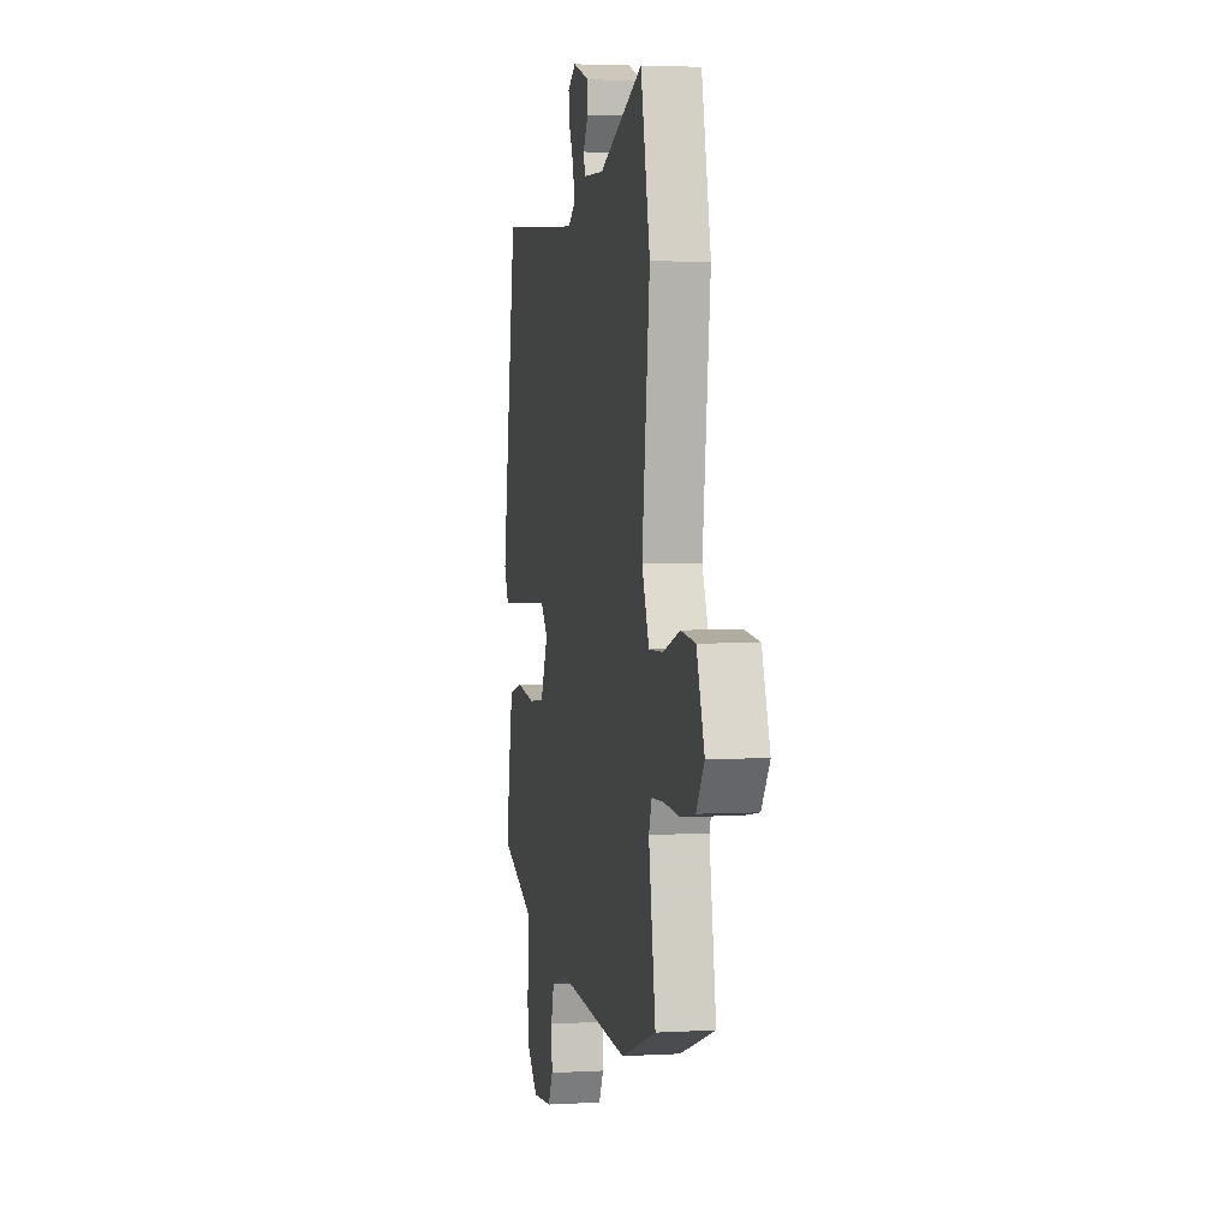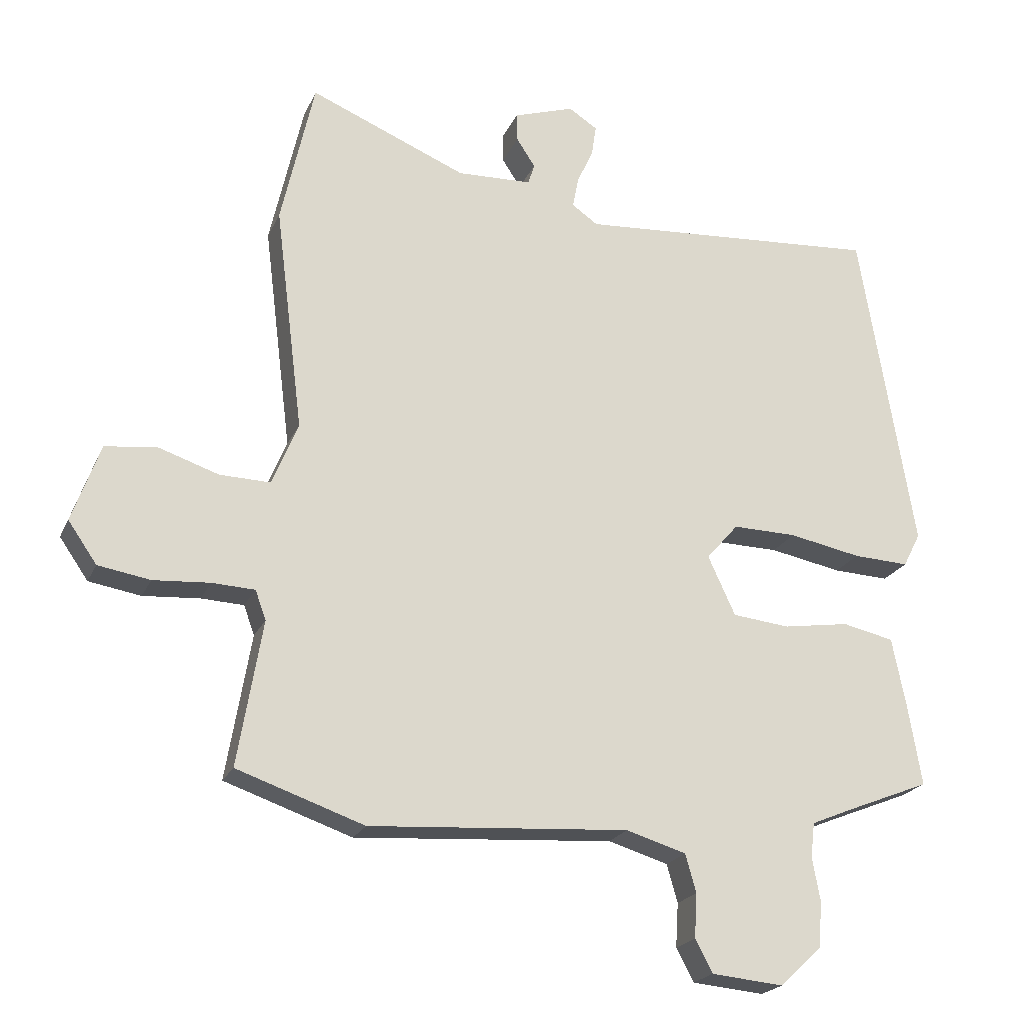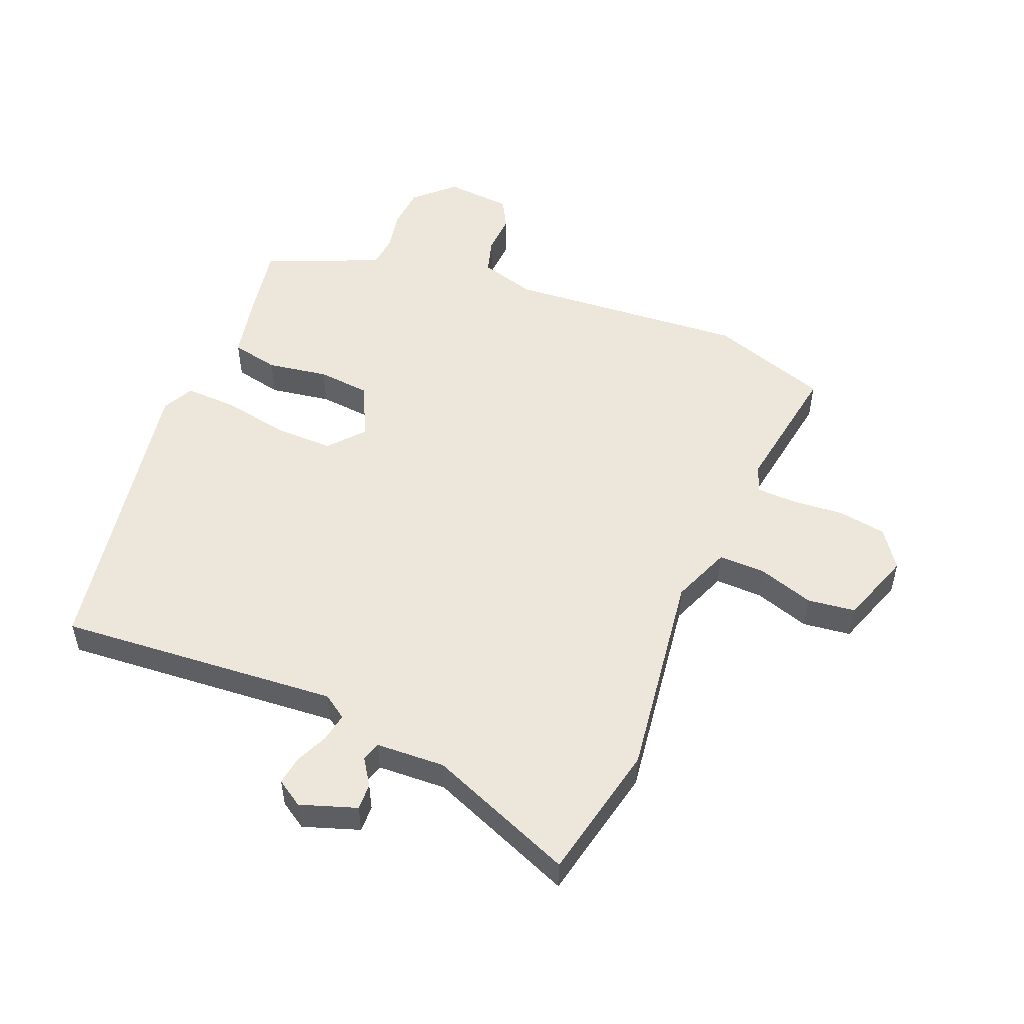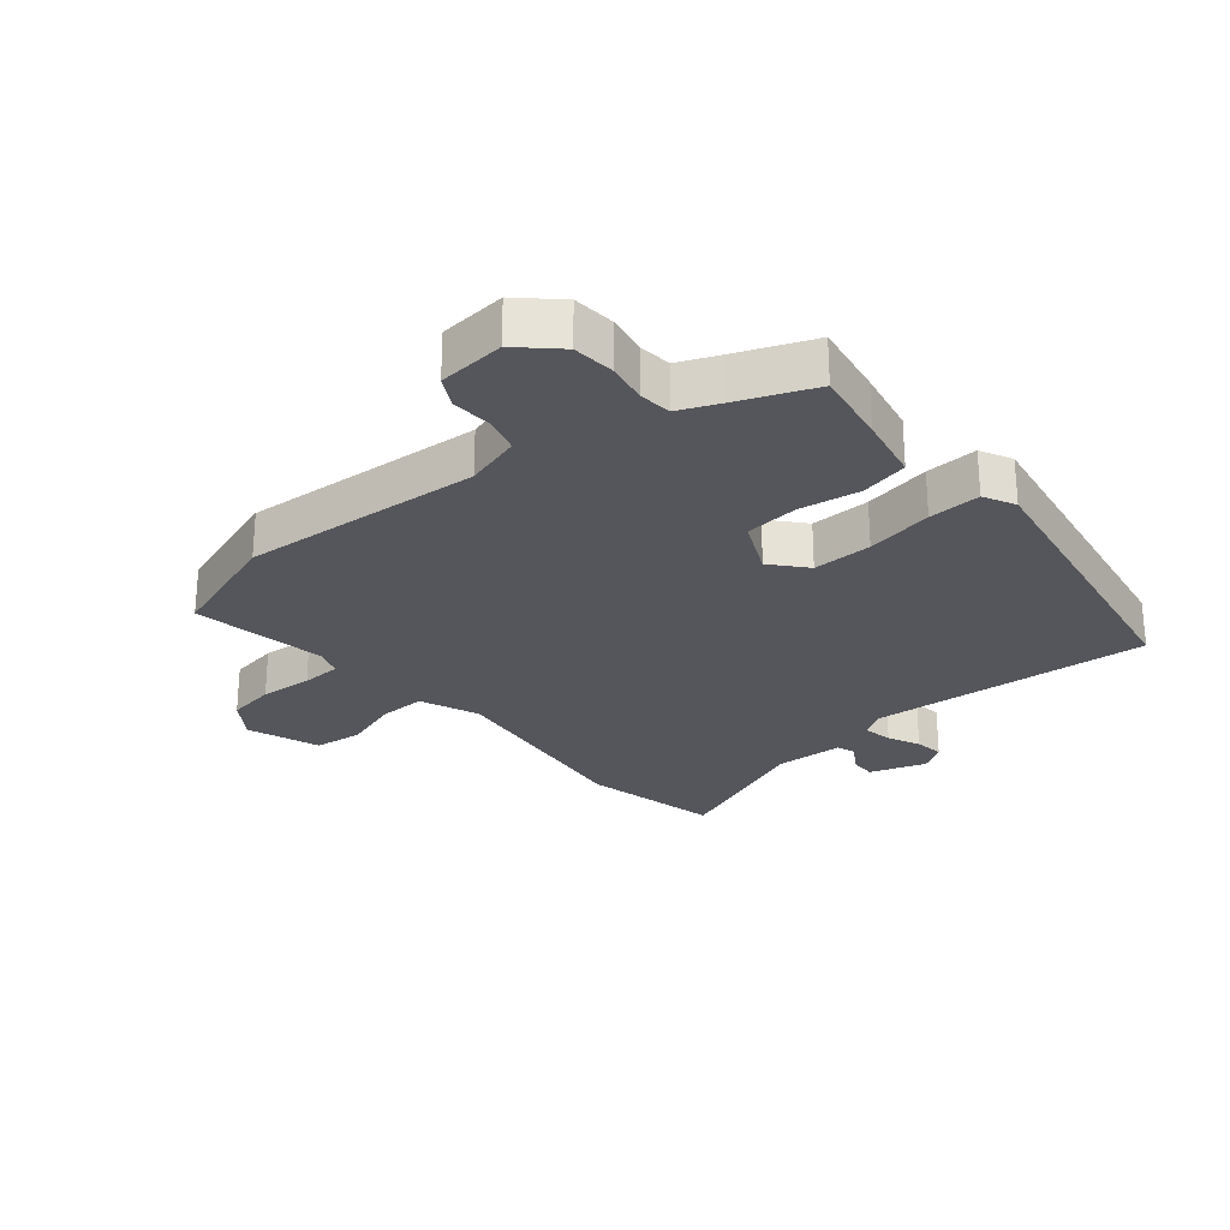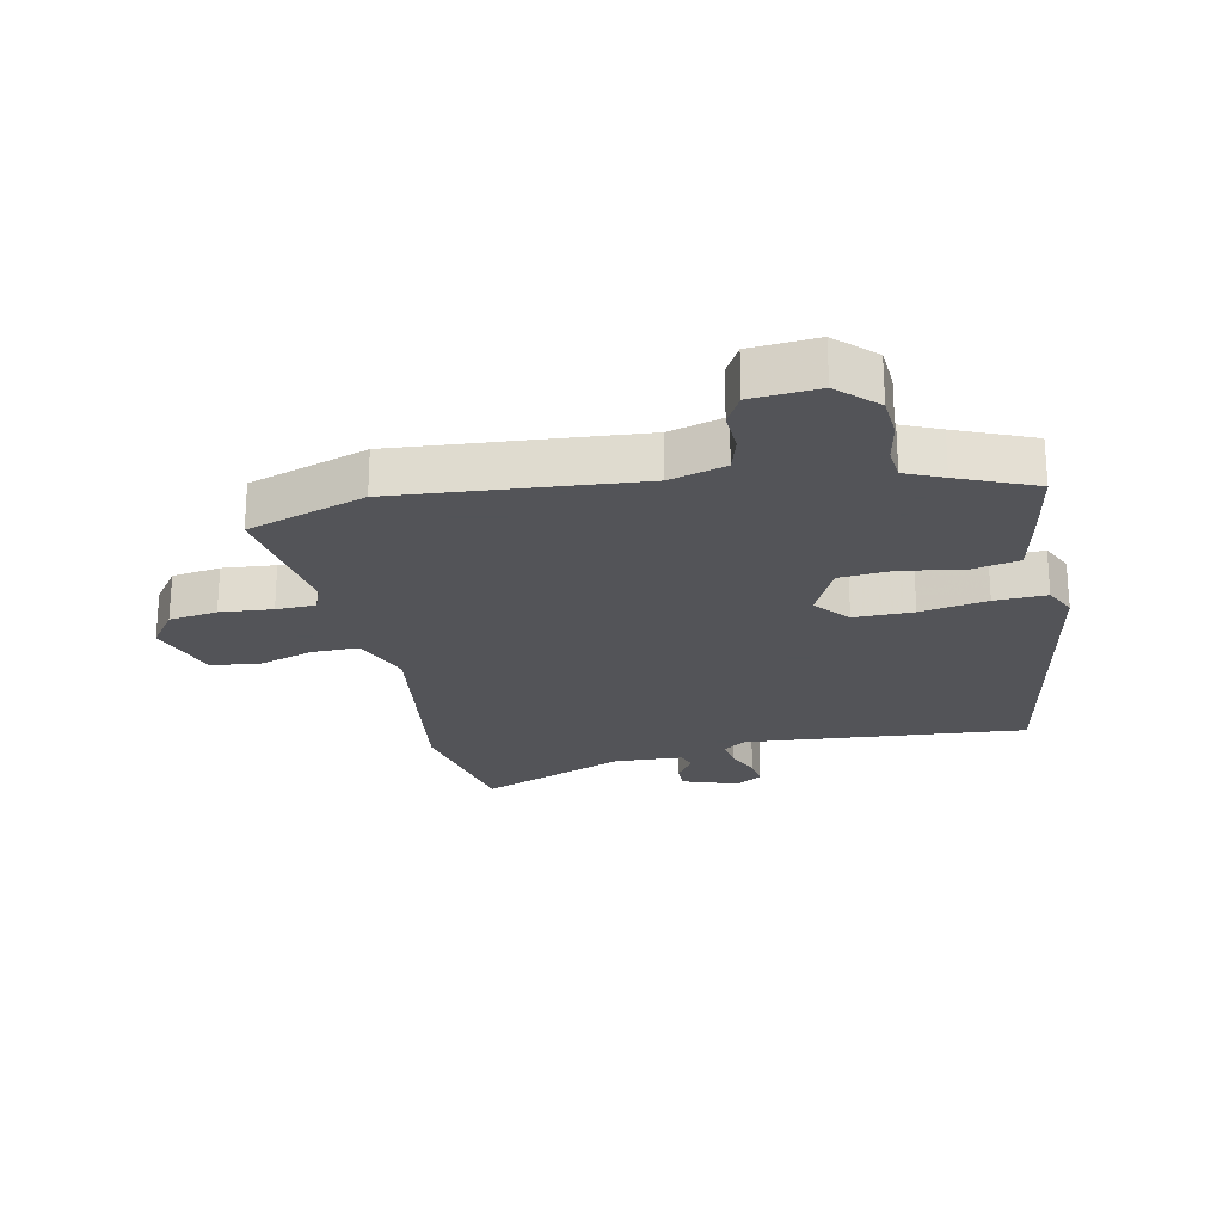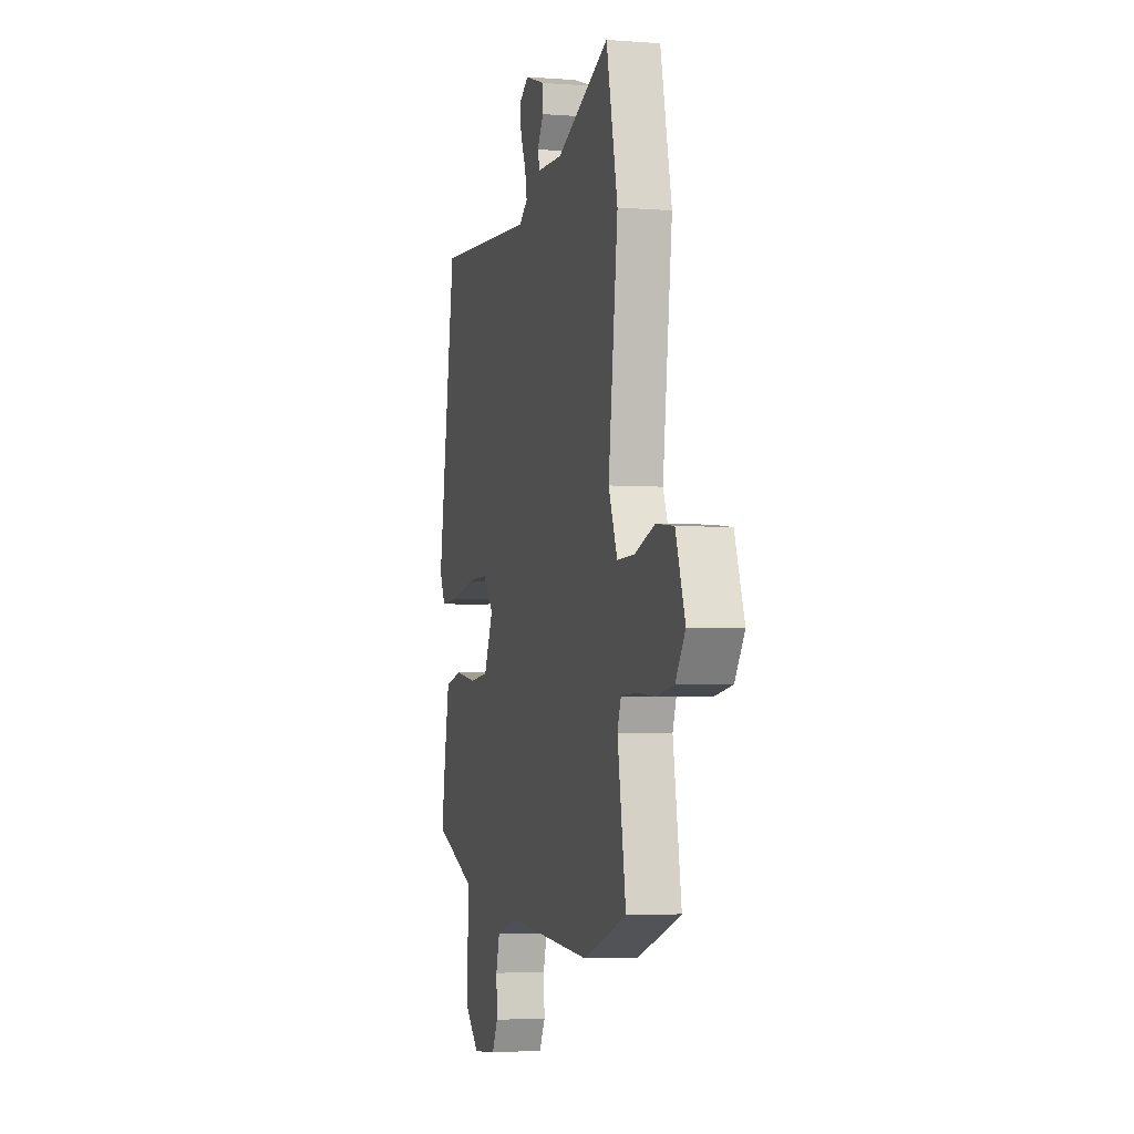
<metadata>
{"format":"obj","ext":"obj","renderer":"f3d","projection":"perspective","resolution":1024,"background":"white","views":[{"elev":3.4,"azim":79.0,"up":"+Z"},{"elev":-21.4,"azim":160.9,"up":"+Z"},{"elev":52.1,"azim":21.7,"up":"+Y"},{"elev":-26.3,"azim":-140.4,"up":"+Y"},{"elev":-23.4,"azim":-169.1,"up":"+Y"},{"elev":-3.7,"azim":75.5,"up":"+Z"}]}
</metadata>
<code>
v -0.442 0.07 0.488
v 0.014 0.07 0.457
v 0.053 0.07 0.484
v 0.044 0.07 0.531
v 0.02 0.07 0.583
v 0.013 0.07 0.63
v 0.056 0.07 0.658
v 0.147 0.07 0.628
v 0.146 0.07 0.585
v 0.118 0.07 0.542
v 0.128 0.07 0.511
v 0.24 0.07 0.507
v 0.476 0.07 0.605
v 0.526 0.07 0.383
v 0.484 0.07 0.044
v 0.523 0.07 -0.051
v 0.599 0.07 -0.049
v 0.689 0.07 -0.019
v 0.767 0.07 -0.028
v 0.809 0.07 -0.145
v 0.766 0.07 -0.207
v 0.688 0.07 -0.22
v 0.603 0.07 -0.214
v 0.539 0.07 -0.217
v 0.523 0.07 -0.261
v 0.56 0.07 -0.479
v 0.369 0.07 -0.545
v -0.02 0.07 -0.519
v -0.11 0.07 -0.546
v -0.126 0.07 -0.603
v -0.122 0.07 -0.669
v -0.148 0.07 -0.718
v -0.256 0.07 -0.728
v -0.318 0.07 -0.67
v -0.324 0.07 -0.602
v -0.312 0.07 -0.536
v -0.318 0.07 -0.484
v -0.38 0.07 -0.458
v -0.505 0.07 -0.408
v -0.485 0.07 -0.288
v -0.464 0.07 -0.182
v -0.387 0.07 -0.165
v -0.288 0.07 -0.18
v -0.202 0.07 -0.171
v -0.161 0.07 -0.082
v -0.209 0.07 -0.027
v -0.305 0.07 -0.029
v -0.413 0.07 -0.05
v -0.497 0.07 -0.054
v -0.523 0.07 -0.003
v -0.442 0 0.488
v 0.014 0 0.457
v 0.053 0 0.484
v 0.044 0 0.531
v 0.02 0 0.583
v 0.013 0 0.63
v 0.056 0 0.658
v 0.147 0 0.628
v 0.146 0 0.585
v 0.118 0 0.542
v 0.128 0 0.511
v 0.24 0 0.507
v 0.476 0 0.605
v 0.526 0 0.383
v 0.484 0 0.044
v 0.523 0 -0.051
v 0.599 0 -0.049
v 0.689 0 -0.019
v 0.767 0 -0.028
v 0.809 0 -0.145
v 0.766 0 -0.207
v 0.688 0 -0.22
v 0.603 0 -0.214
v 0.539 0 -0.217
v 0.523 0 -0.261
v 0.56 0 -0.479
v 0.369 0 -0.545
v -0.02 0 -0.519
v -0.11 0 -0.546
v -0.126 0 -0.603
v -0.122 0 -0.669
v -0.148 0 -0.718
v -0.256 0 -0.728
v -0.318 0 -0.67
v -0.324 0 -0.602
v -0.312 0 -0.536
v -0.318 0 -0.484
v -0.38 0 -0.458
v -0.505 0 -0.408
v -0.485 0 -0.288
v -0.464 0 -0.182
v -0.387 0 -0.165
v -0.288 0 -0.18
v -0.202 0 -0.171
v -0.161 0 -0.082
v -0.209 0 -0.027
v -0.305 0 -0.029
v -0.413 0 -0.05
v -0.497 0 -0.054
v -0.523 0 -0.003
f 50 1 2
f 49 50 2
f 48 49 2
f 47 48 2
f 46 47 2 3
f 45 46 3
f 41 42 43
f 40 41 43
f 39 40 43
f 38 39 43
f 37 38 43 44
f 36 37 44 45
f 35 36 45
f 34 35 45
f 33 34 45
f 32 33 45
f 31 32 45
f 30 31 45
f 25 26 27 28
f 24 25 28 29
f 21 22 23
f 20 21 23
f 19 20 23
f 18 19 23
f 17 18 23
f 16 17 23 24
f 15 16 24 29
f 14 15 29
f 13 14 29
f 12 13 29
f 8 9 10
f 7 8 10
f 6 7 10
f 5 6 10
f 4 5 10
f 3 4 10 11
f 45 3 11
f 30 45 11
f 29 30 11
f 11 12 29
f 52 51 100
f 52 100 99
f 52 99 98
f 52 98 97
f 53 52 97 96
f 53 96 95
f 93 92 91
f 93 91 90
f 93 90 89
f 93 89 88
f 94 93 88 87
f 95 94 87 86
f 95 86 85
f 95 85 84
f 95 84 83
f 95 83 82
f 95 82 81
f 95 81 80
f 78 77 76 75
f 79 78 75 74
f 73 72 71
f 73 71 70
f 73 70 69
f 73 69 68
f 73 68 67
f 74 73 67 66
f 79 74 66 65
f 79 65 64
f 79 64 63
f 79 63 62
f 60 59 58
f 60 58 57
f 60 57 56
f 60 56 55
f 60 55 54
f 61 60 54 53
f 61 53 95
f 61 95 80
f 61 80 79
f 79 62 61
f 1 51 52 2
f 2 52 53 3
f 3 53 54 4
f 4 54 55 5
f 5 55 56 6
f 6 56 57 7
f 7 57 58 8
f 8 58 59 9
f 9 59 60 10
f 10 60 61 11
f 11 61 62 12
f 12 62 63 13
f 13 63 64 14
f 14 64 65 15
f 15 65 66 16
f 16 66 67 17
f 17 67 68 18
f 18 68 69 19
f 19 69 70 20
f 20 70 71 21
f 21 71 72 22
f 22 72 73 23
f 23 73 74 24
f 24 74 75 25
f 25 75 76 26
f 26 76 77 27
f 27 77 78 28
f 28 78 79 29
f 29 79 80 30
f 30 80 81 31
f 31 81 82 32
f 32 82 83 33
f 33 83 84 34
f 34 84 85 35
f 35 85 86 36
f 36 86 87 37
f 37 87 88 38
f 38 88 89 39
f 39 89 90 40
f 40 90 91 41
f 41 91 92 42
f 42 92 93 43
f 43 93 94 44
f 44 94 95 45
f 45 95 96 46
f 46 96 97 47
f 47 97 98 48
f 48 98 99 49
f 49 99 100 50
f 50 100 51 1

</code>
